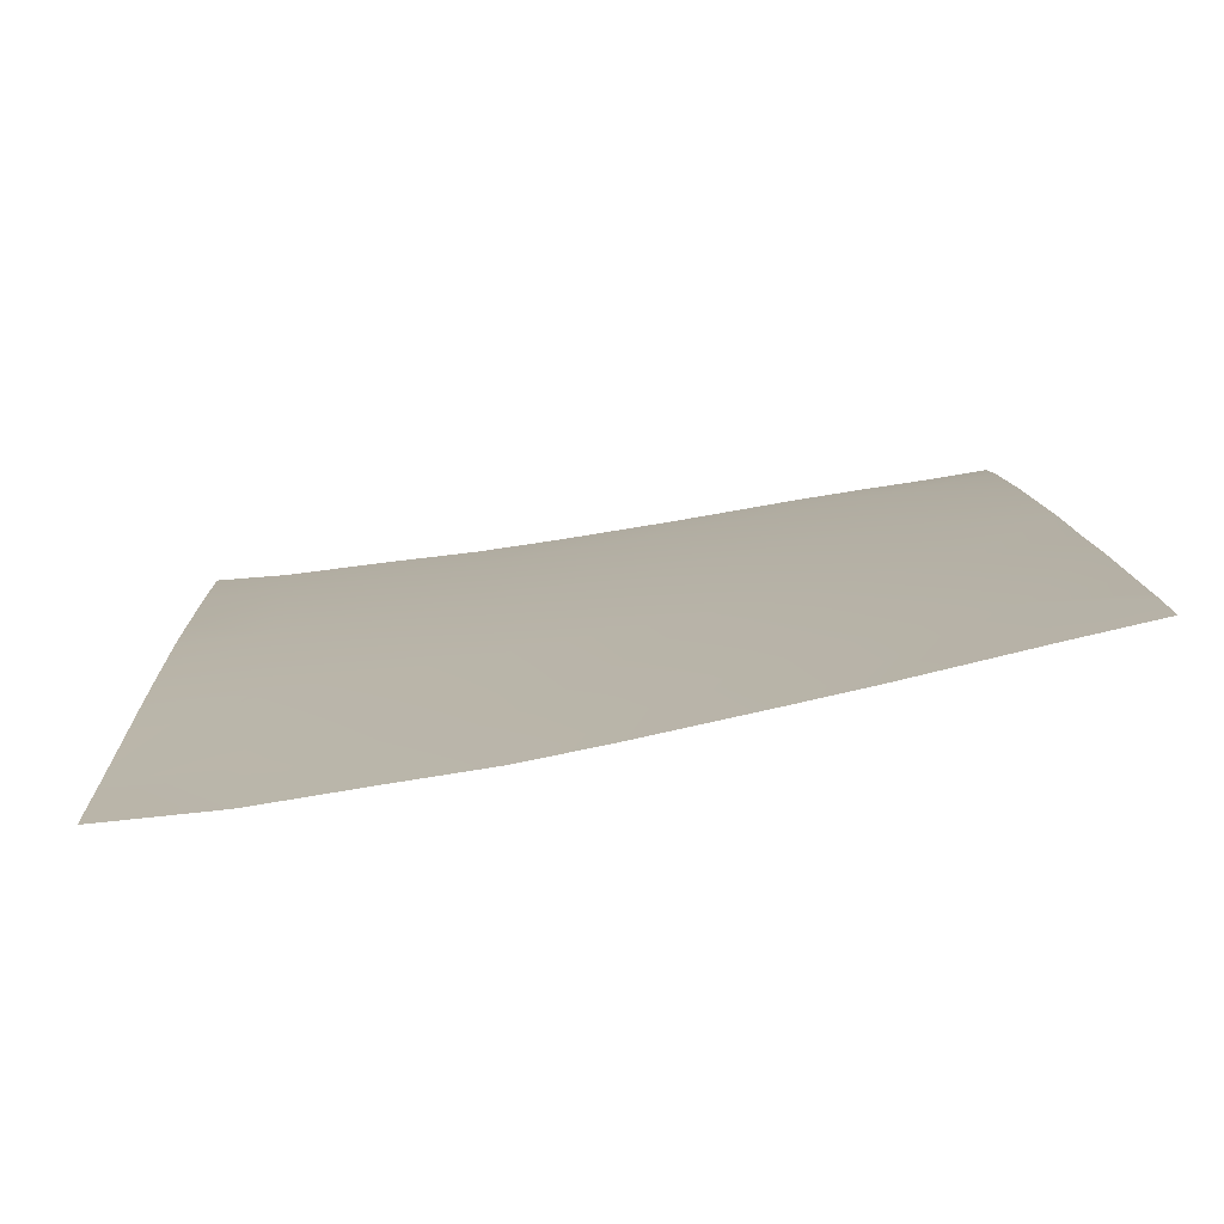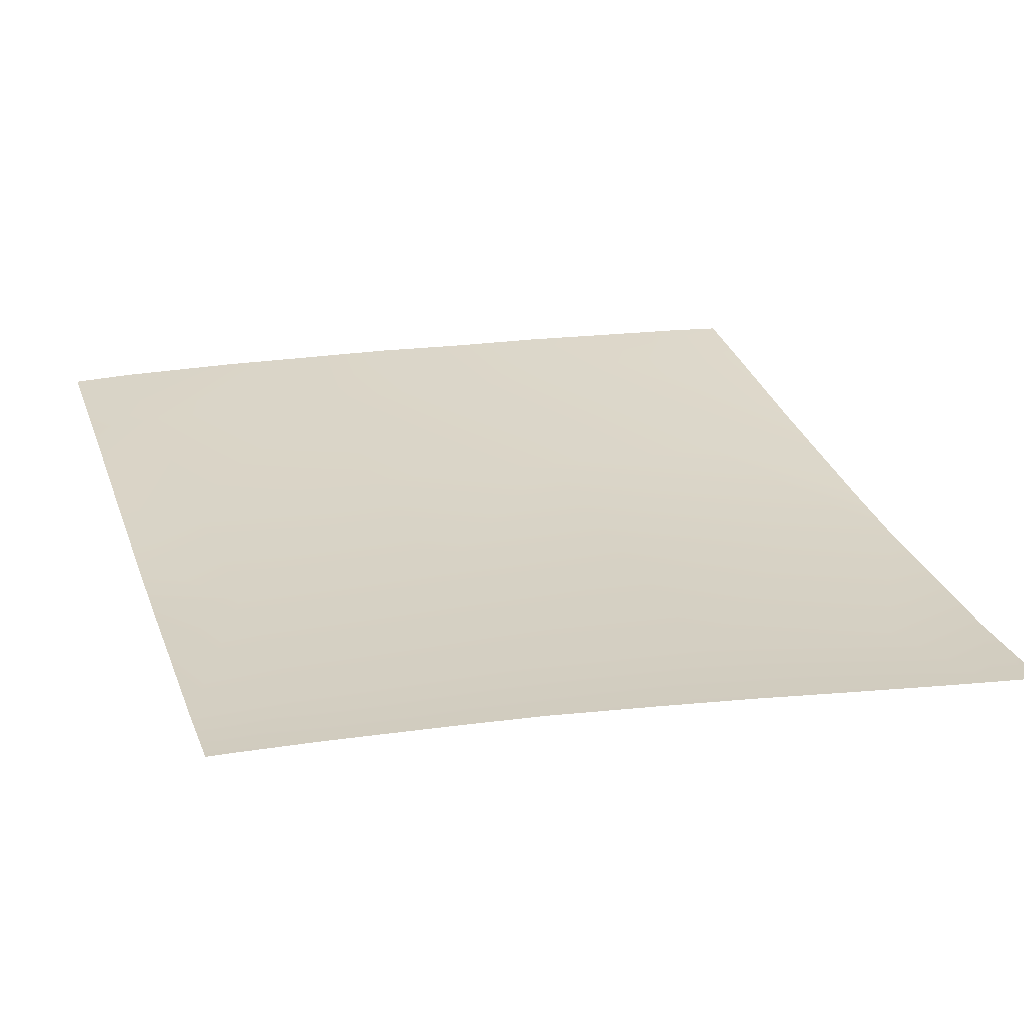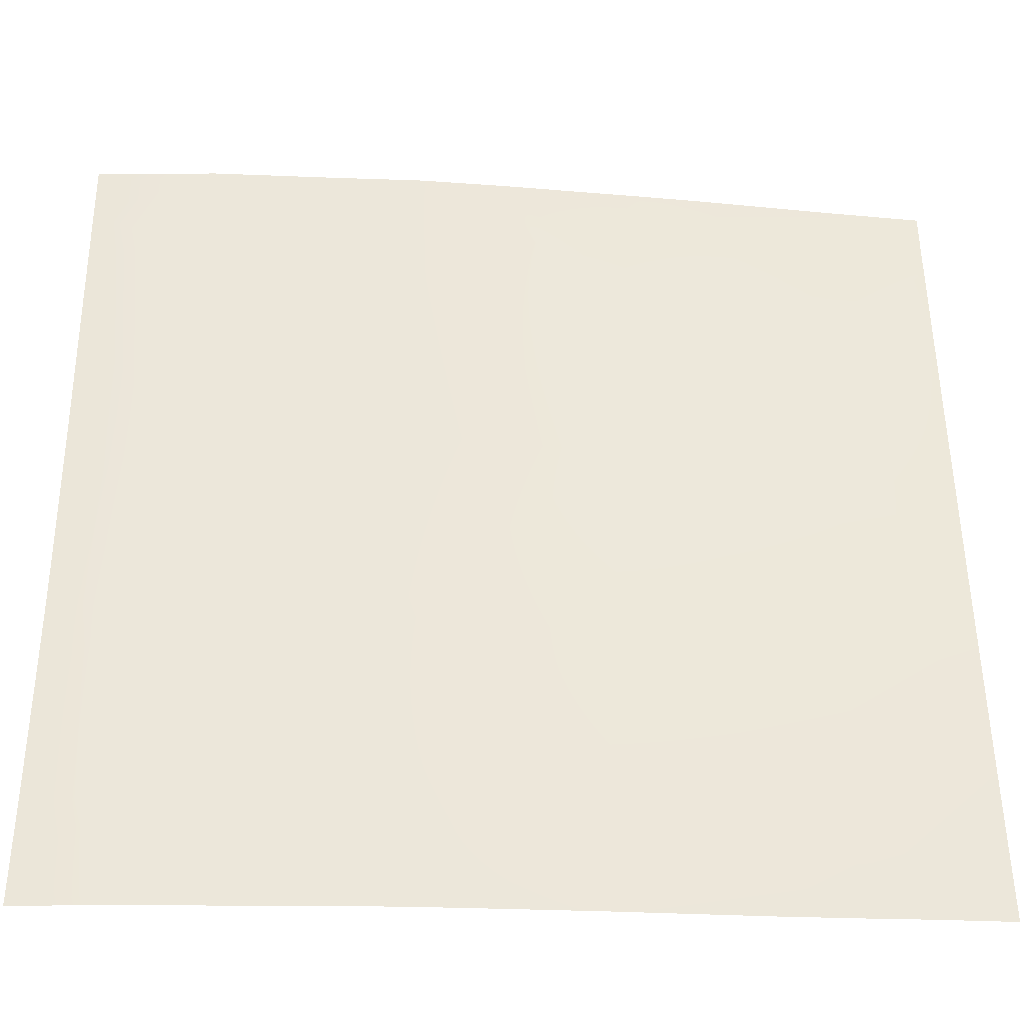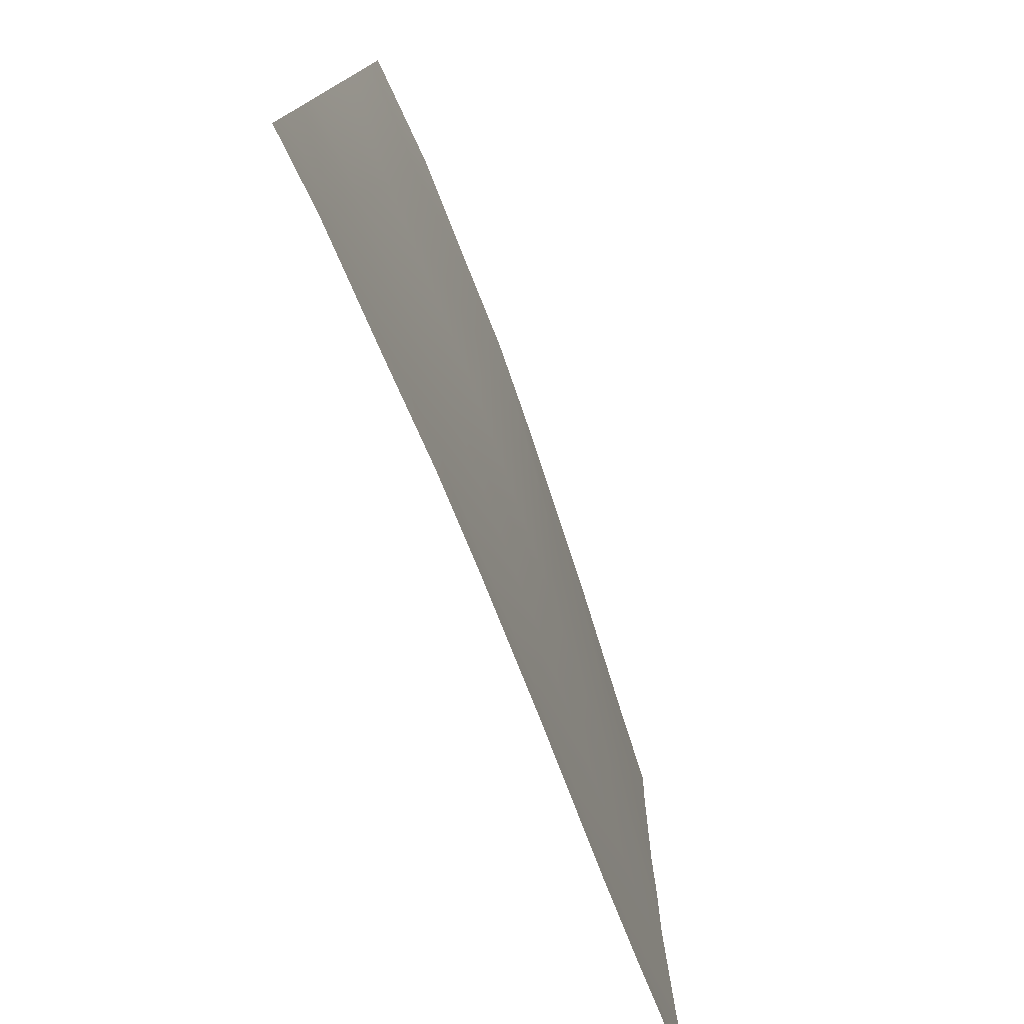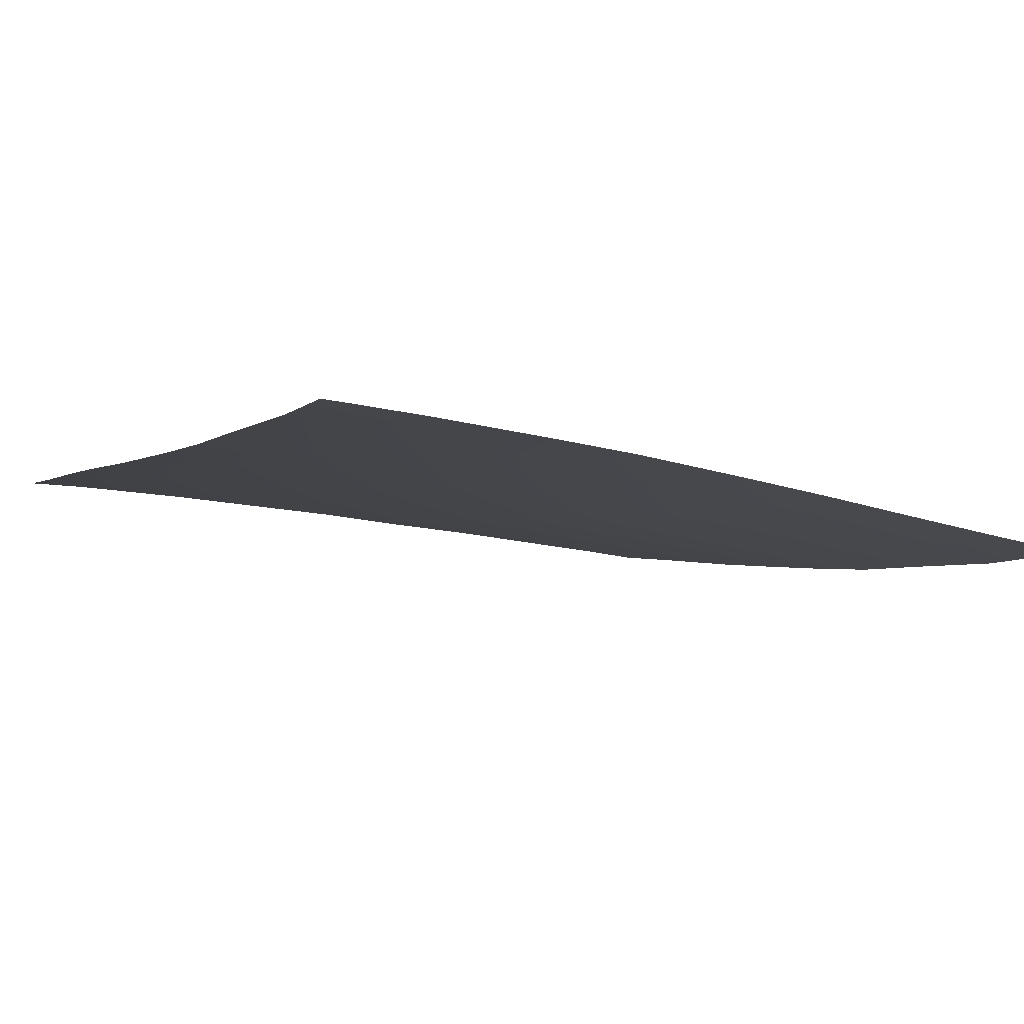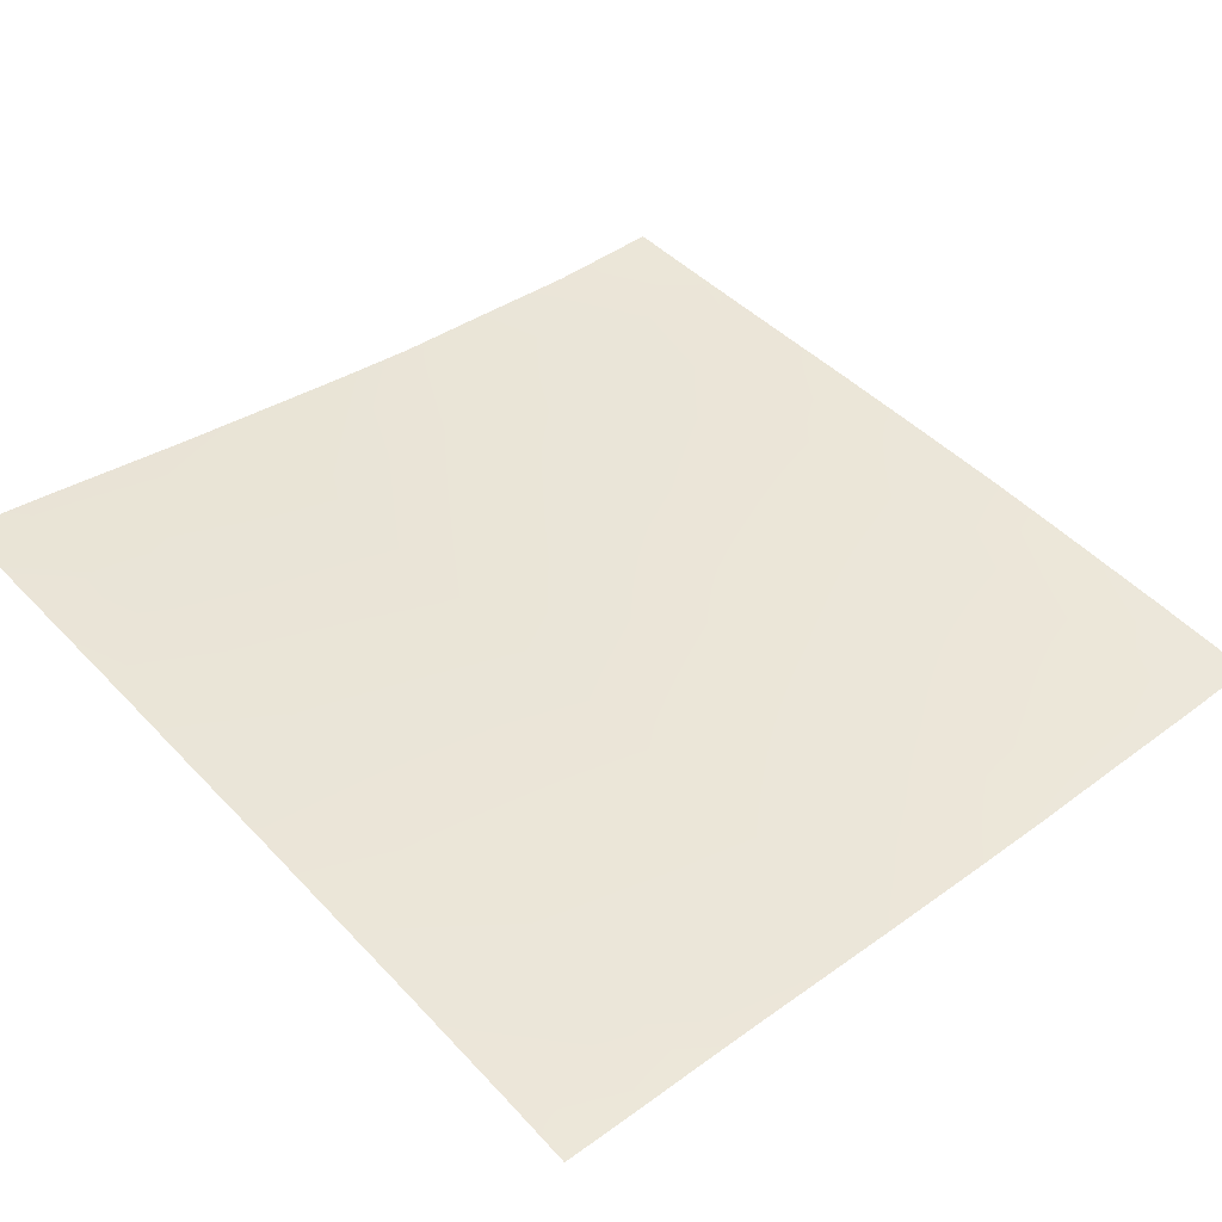
<metadata>
{"format":"obj","ext":"obj","renderer":"f3d","projection":"perspective","resolution":1024,"background":"white","views":[{"elev":10.9,"azim":-1.5,"up":"+Y"},{"elev":19.1,"azim":-108.1,"up":"+Y"},{"elev":-39.2,"azim":6.3,"up":"+Z"},{"elev":-77.9,"azim":-59.3,"up":"+Z"},{"elev":-13.9,"azim":-119.3,"up":"+Y"},{"elev":51.6,"azim":138.4,"up":"+Y"}]}
</metadata>
<code>
v -26.64 3.236 8
v -27.1 3.184 8
v -26.62 3.243 8.43
v -27.64 3.117 8
v -28 3.09 8.139
v -27.62 3.121 8.483
v -28 3.09 8
v -24.98 3.502 8
v -24.62 3.57 8.323
v -24.64 3.555 8
v -28 3.075 9.089
v -27.56 3.103 9.48
v -28 3.088 8.503
v -25.62 3.4 8.376
v -25.57 3.403 9.374
v -26.23 3.295 8
v -25.64 3.389 8
v -24.57 3.587 9.32
v -26.57 3.235 9.427
v -24.33 3.6 8
v -24 3.67 8.29
v -24 3.662 8.127
v -24 3.655 8
v -24 3.685 8.883
v -26.51 3.195 10.42
v -24 3.688 9.29
v -24.52 3.583 10.32
v -28 3.063 9.503
v -25.52 3.379 10.37
v -24 3.692 9.833
v -28 3.033 10.04
v -27.51 3.053 10.48
v -26.46 3.146 11.42
v -25.46 3.352 11.37
v -24 3.686 10.29
v -24.47 3.577 11.31
v -27.43 2.959 12
v -28 2.907 11.94
v -27.93 2.91 12
v -28 2.92 11.74
v -27.46 2.989 11.47
v -28 2.934 11.5
v -28 2.968 11.02
v -26.43 3.117 12
v -26.88 3.049 12
v -24 3.685 10.78
v -28 3.005 10.5
v -28 2.903 12
v -25.43 3.33 12
v -26.03 3.198 12
v -24 3.672 11.62
v -24 3.67 11.73
v -24 3.677 11.29
v -25.08 3.407 12
v -24.43 3.563 12
v -24 3.661 12
f 1 2 3
f 4 5 6
f 4 7 5
f 8 9 10
f 6 11 12
f 6 13 11
f 5 13 6
f 14 3 15
f 16 14 17
f 16 3 14
f 17 9 8
f 17 14 9
f 9 14 18
f 3 4 6
f 3 2 4
f 3 6 19
f 20 10 9
f 21 20 9
f 21 22 20
f 22 23 20
f 21 9 24
f 19 12 25
f 6 12 19
f 18 14 15
f 19 15 3
f 26 9 18
f 26 24 9
f 18 15 27
f 11 28 12
f 15 19 29
f 26 18 30
f 12 31 32
f 12 28 31
f 1 3 16
f 25 32 33
f 12 32 25
f 29 33 34
f 15 29 27
f 30 27 35
f 30 18 27
f 29 36 27
f 29 19 25
f 29 25 33
f 37 38 39
f 37 40 38
f 40 41 42
f 40 37 41
f 32 42 41
f 32 43 42
f 32 41 33
f 44 41 45
f 44 33 41
f 35 27 46
f 43 32 47
f 47 32 31
f 48 39 38
f 45 41 37
f 49 34 50
f 44 34 33
f 44 50 34
f 51 36 52
f 51 53 36
f 36 46 27
f 36 53 46
f 54 55 36
f 55 52 36
f 55 56 52
f 49 36 34
f 49 54 36
f 29 34 36

</code>
